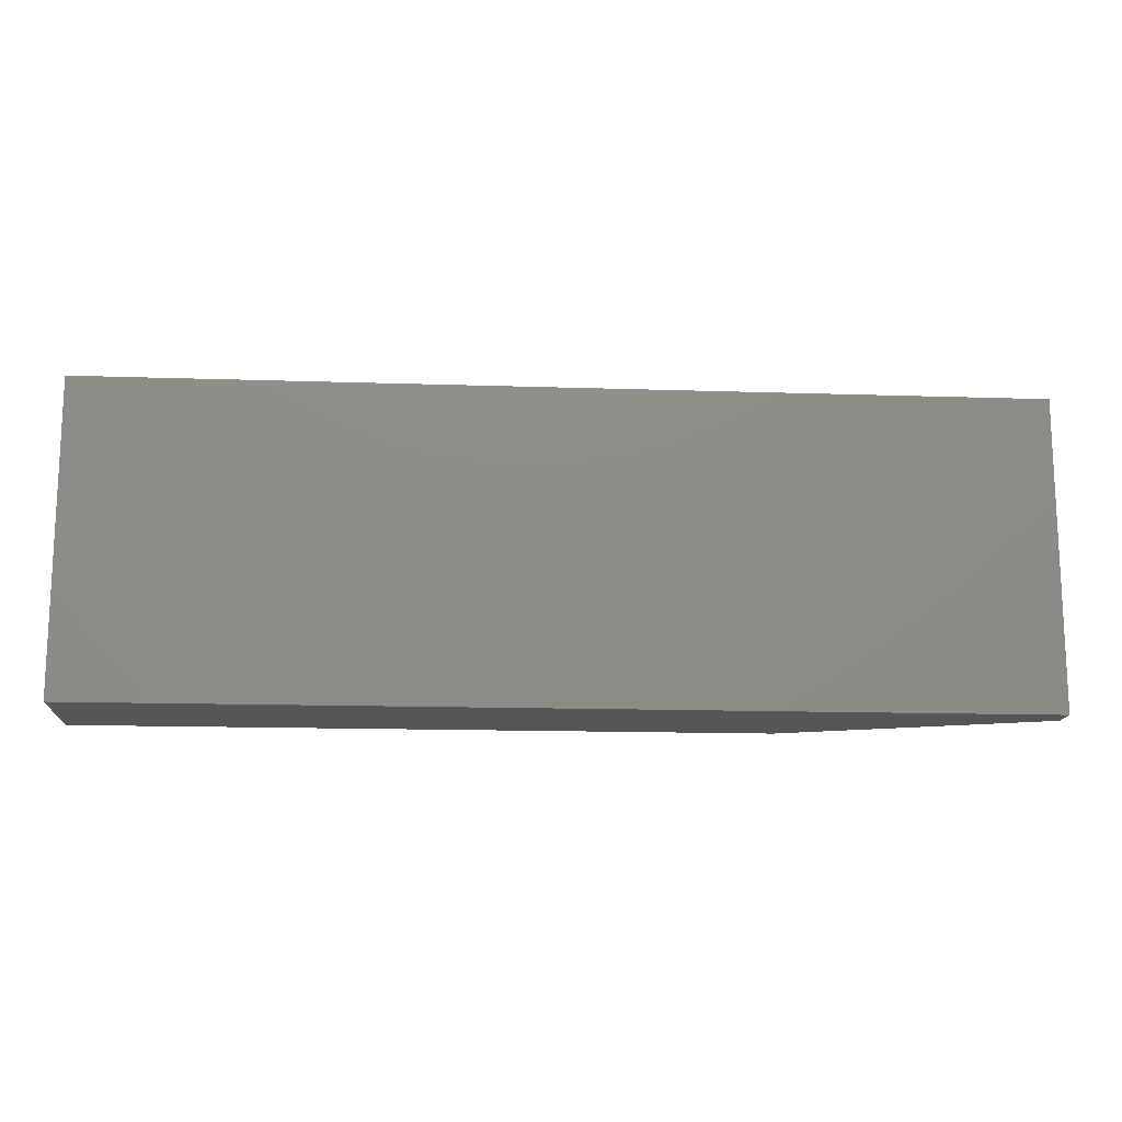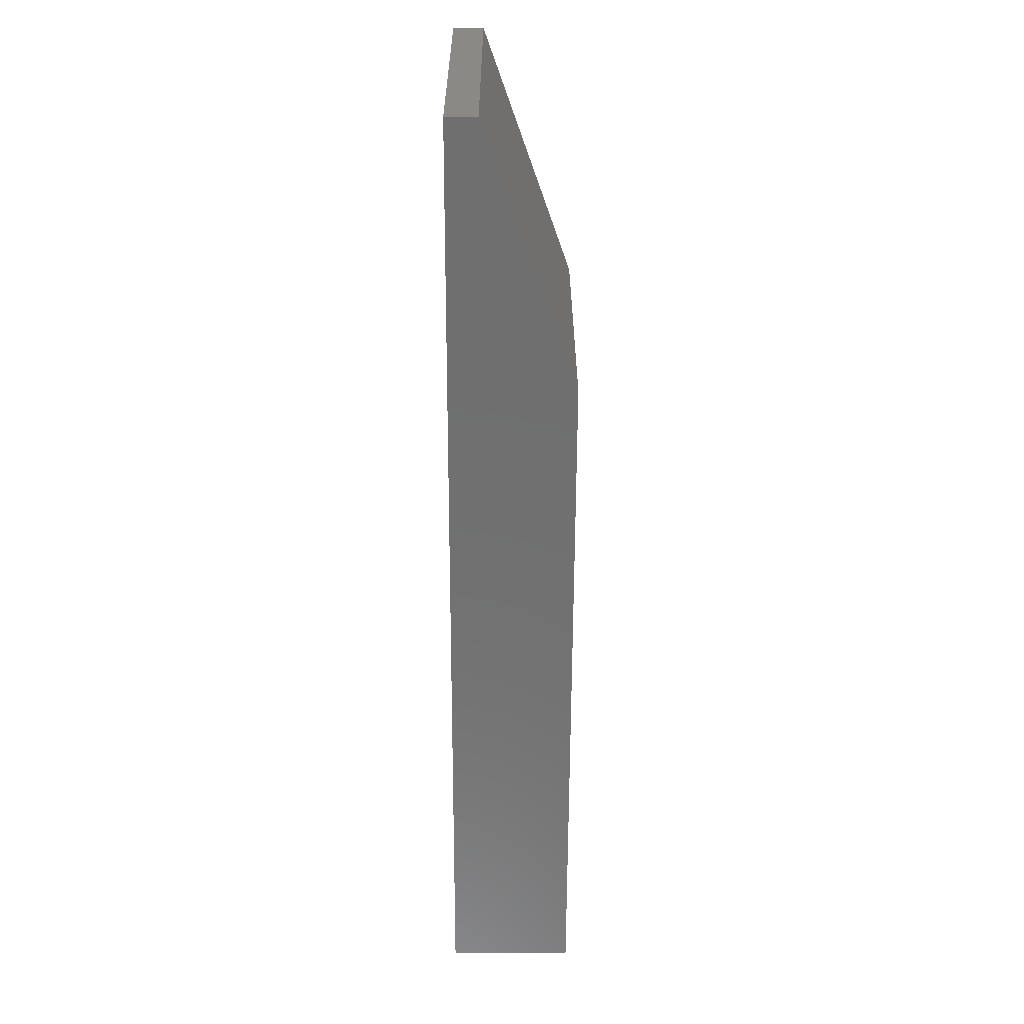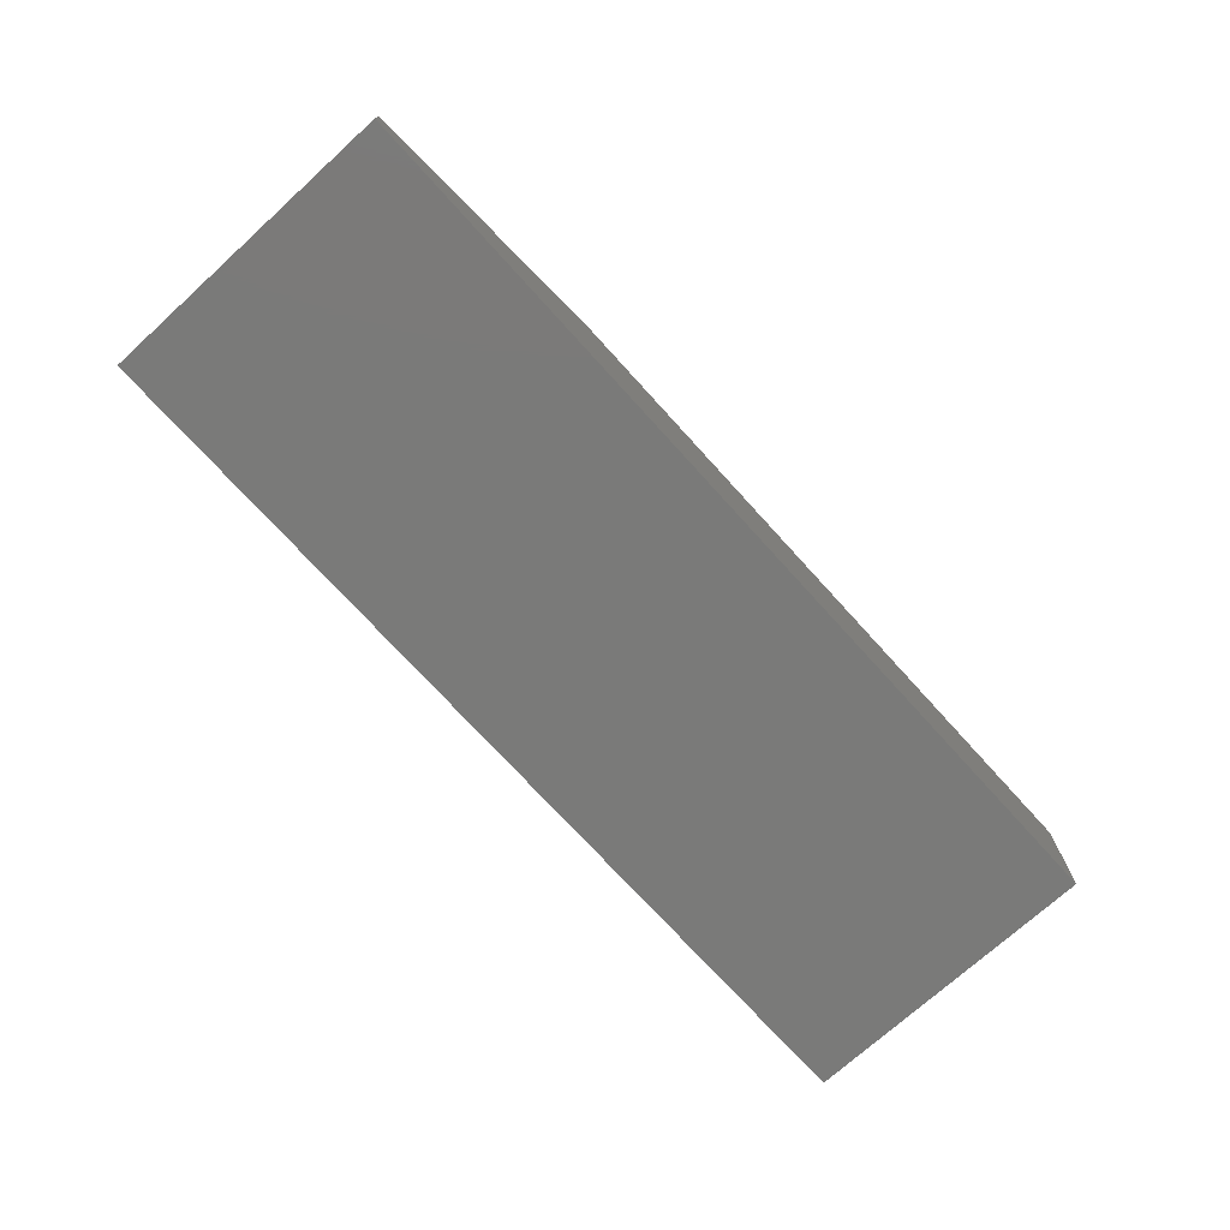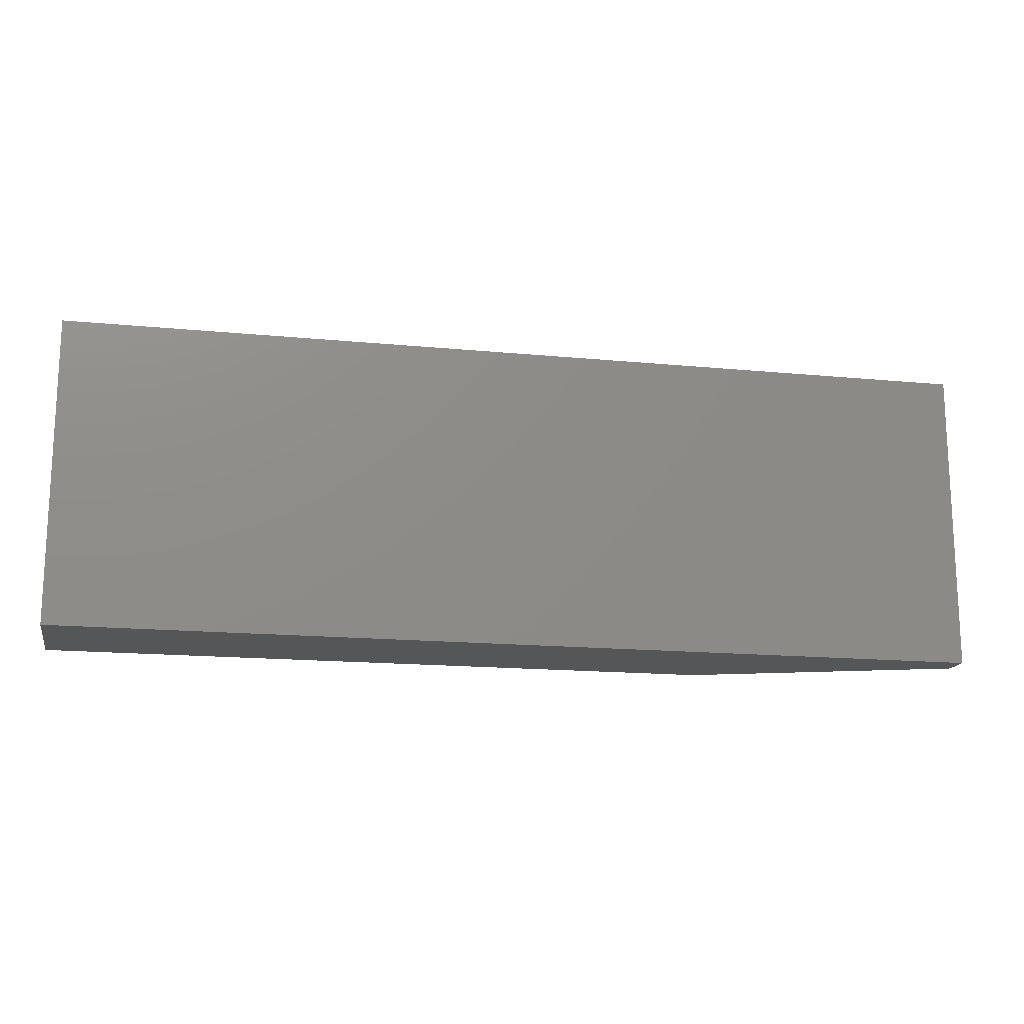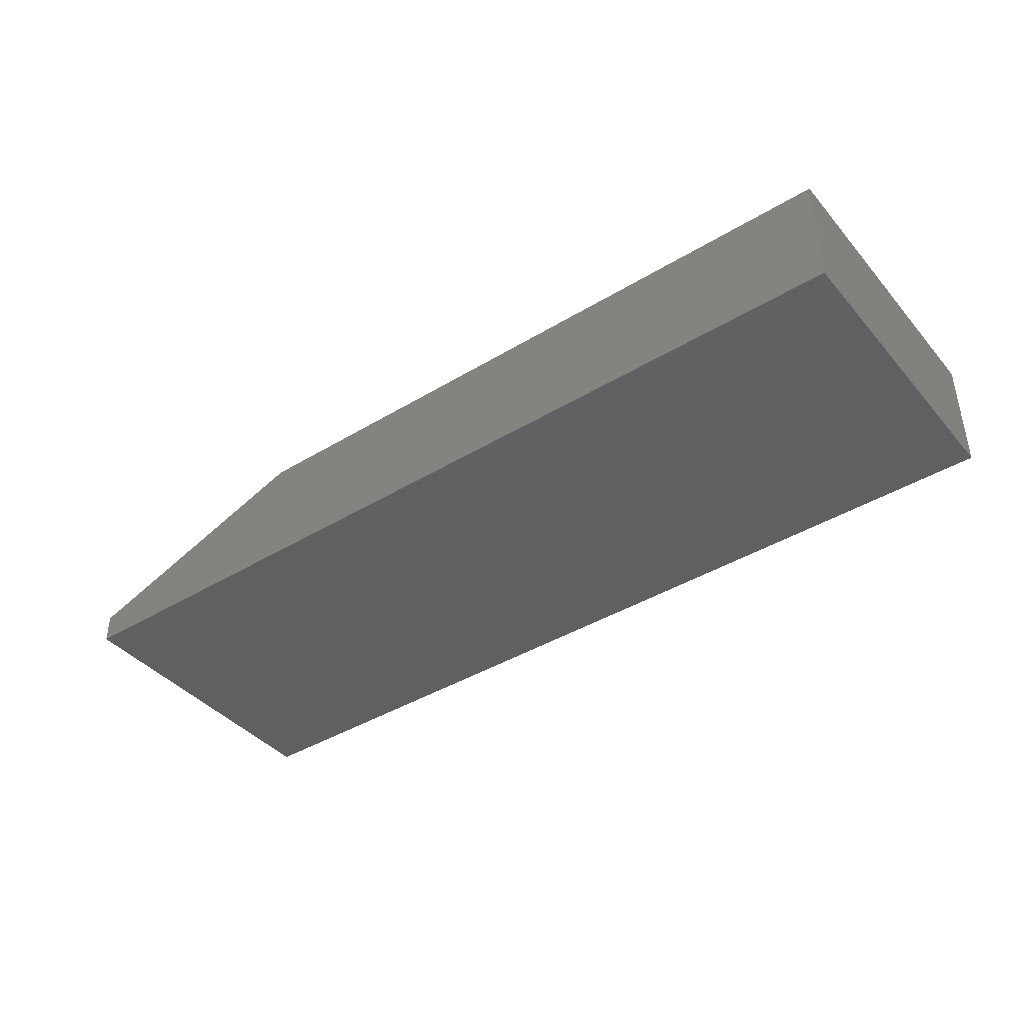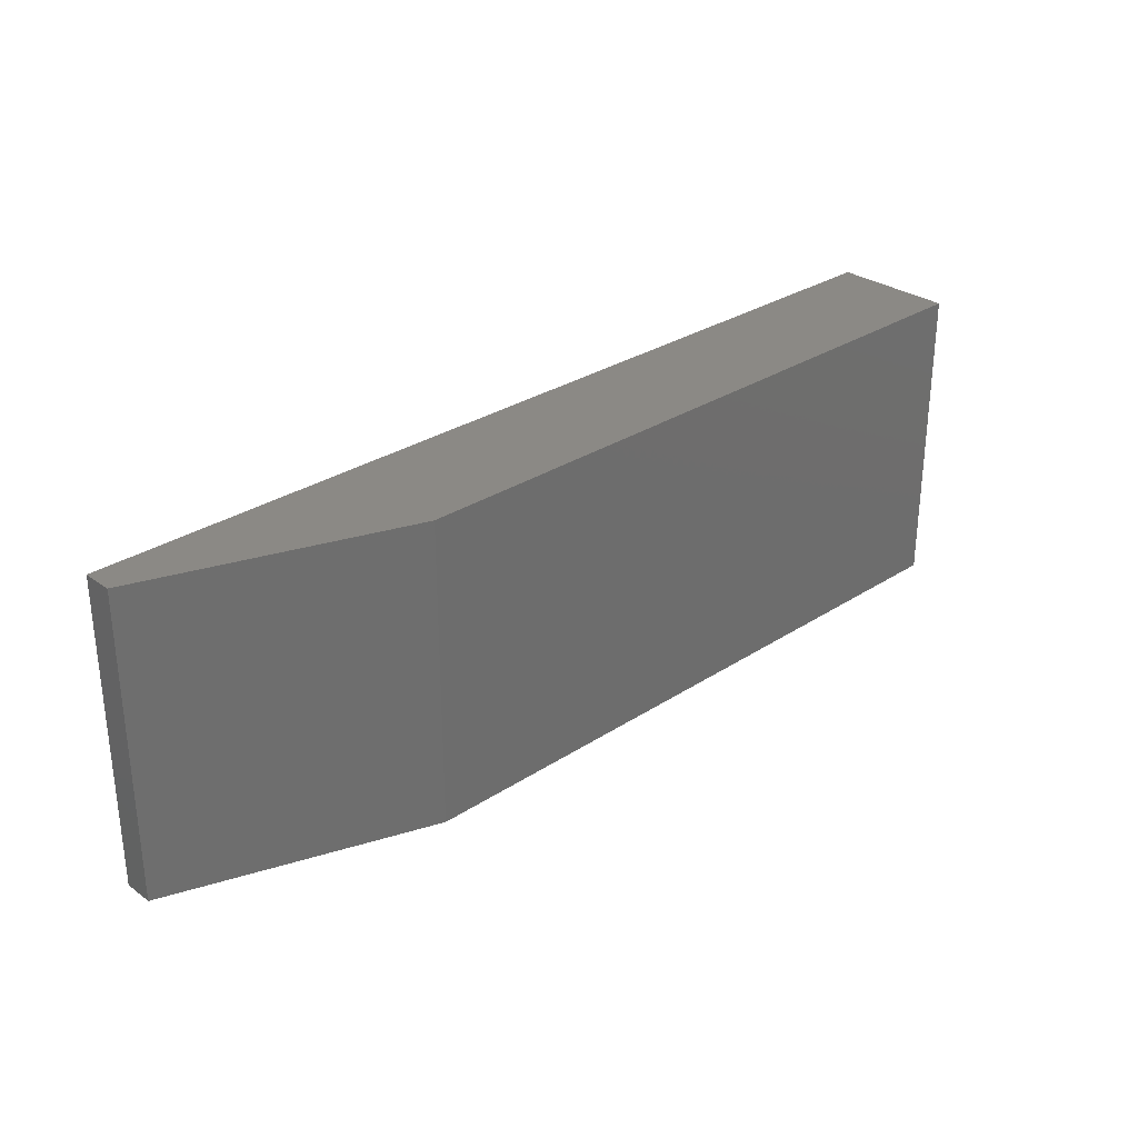
<metadata>
{"format":"stl","ext":"stl","renderer":"f3d","projection":"perspective","resolution":1024,"background":"white","views":[{"elev":-14.6,"azim":175.9,"up":"+Y"},{"elev":-61.4,"azim":-90.2,"up":"+Y"},{"elev":-73.1,"azim":-47.8,"up":"+Z"},{"elev":-15.9,"azim":168.5,"up":"+Y"},{"elev":-40.9,"azim":36.5,"up":"+Z"},{"elev":29.7,"azim":-43.7,"up":"+Y"}]}
</metadata>
<code>
# stl→obj: 15 verts, 26 faces
v 0.9166 -0.01587 -0.3127
v -1.008 -0.3175 -0.3127
v -1.008 -0.01587 -0.3127
v 0.9166 -0.3175 -0.3127
v -1.008 -0.3175 -0.2506
v -1.008 -0.01587 -0.2506
v 0.9166 -0.01587 -0.06437
v 0.9166 -0.3175 -0.06437
v -1.008 0.3175 -0.3127
v 0.9166 0.3175 -0.3127
v -0.4802 -0.3175 -0.06437
v -0.4802 -0.01587 -0.06437
v -1.008 0.3175 -0.2506
v 0.9166 0.3175 -0.06437
v -0.4802 0.3175 -0.06437
f 1 2 3
f 1 4 2
f 3 5 6
f 3 2 5
f 7 4 1
f 7 8 4
f 1 3 9
f 1 9 10
f 11 5 2
f 4 11 2
f 8 11 4
f 6 11 12
f 6 5 11
f 3 6 13
f 3 13 9
f 12 8 7
f 12 11 8
f 7 1 10
f 7 10 14
f 15 9 13
f 10 9 15
f 14 10 15
f 6 12 15
f 6 15 13
f 12 7 14
f 12 14 15

</code>
